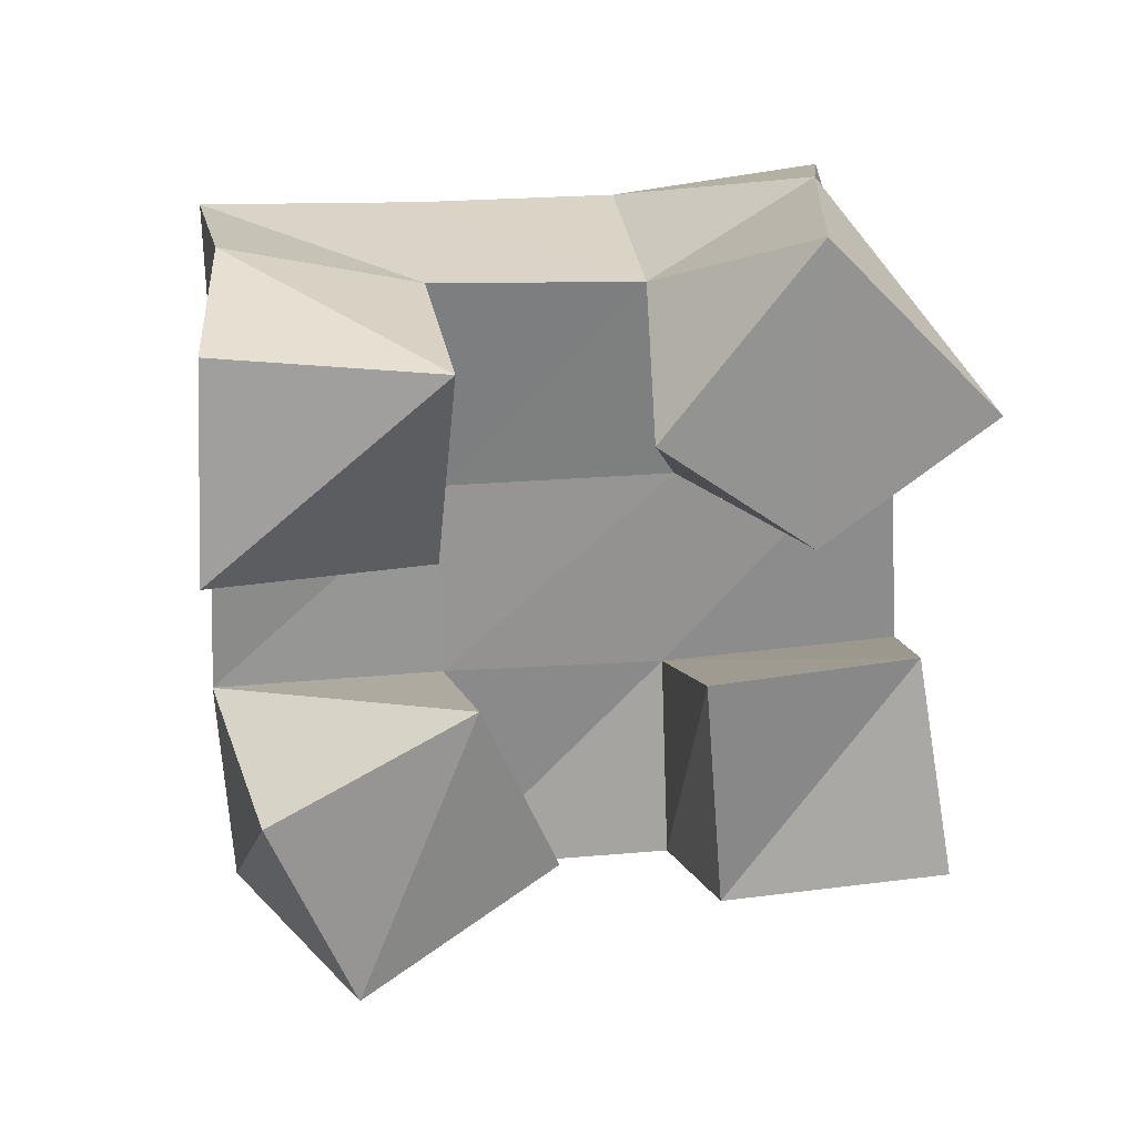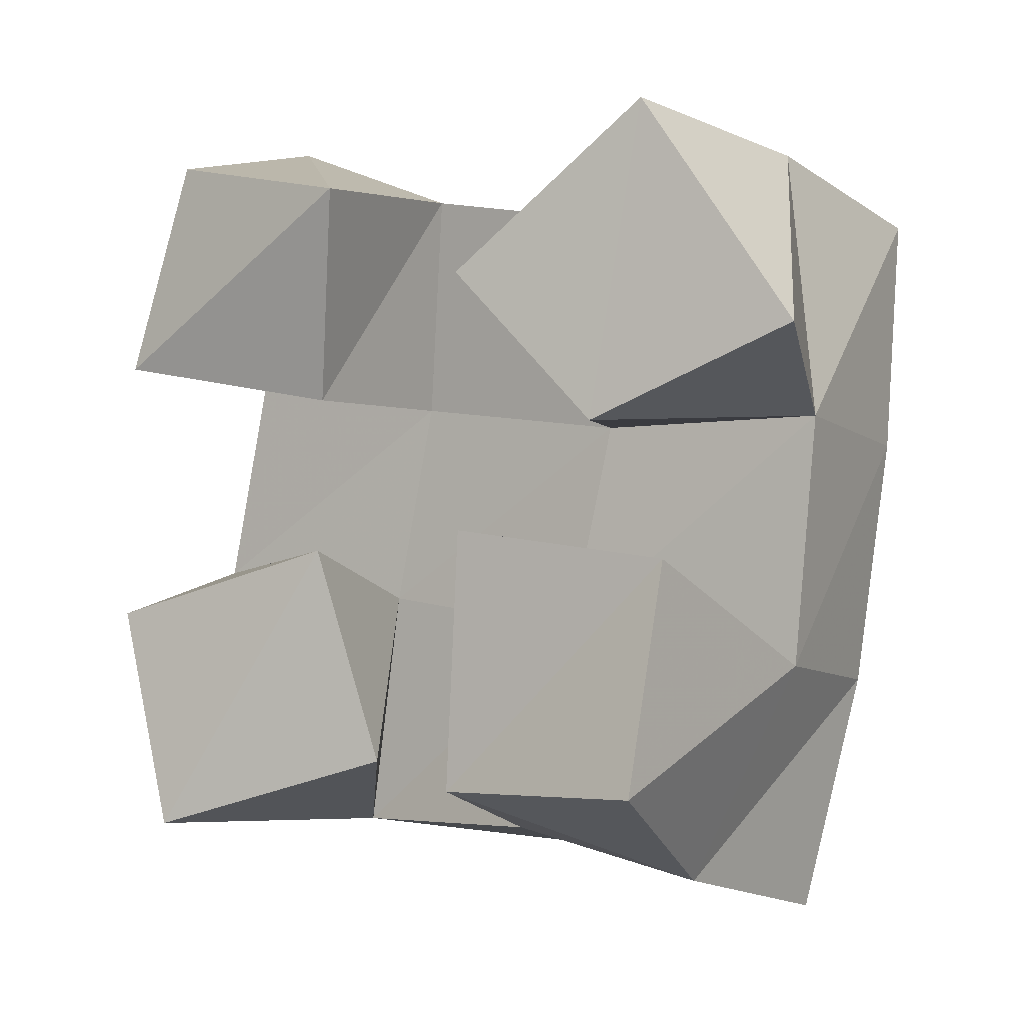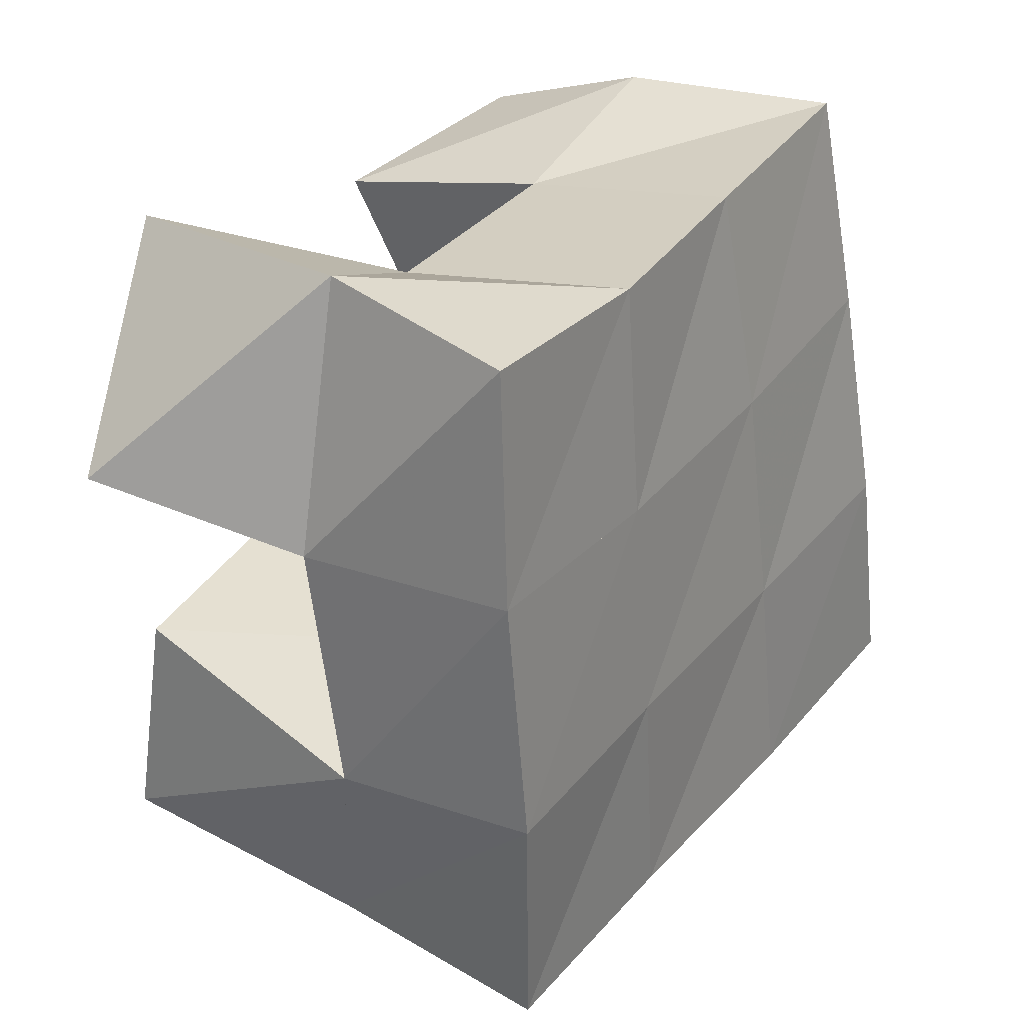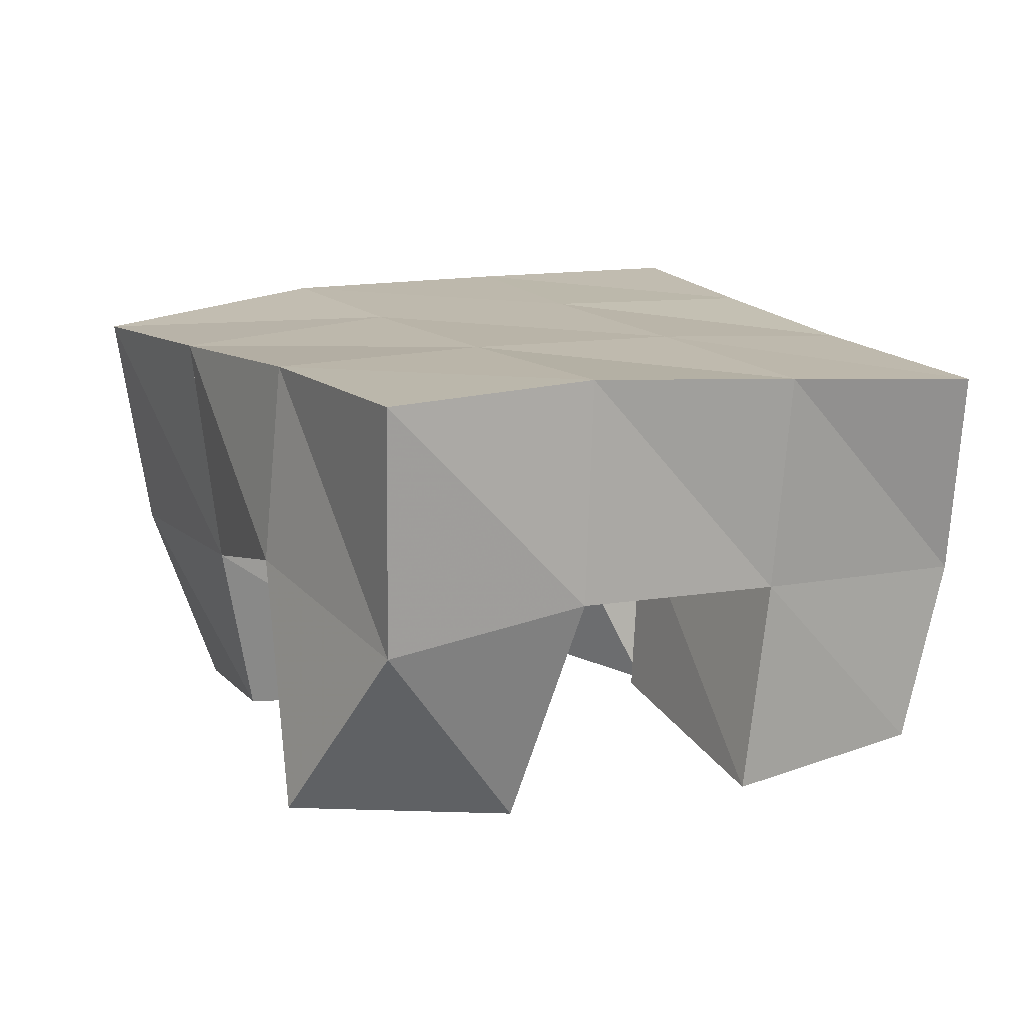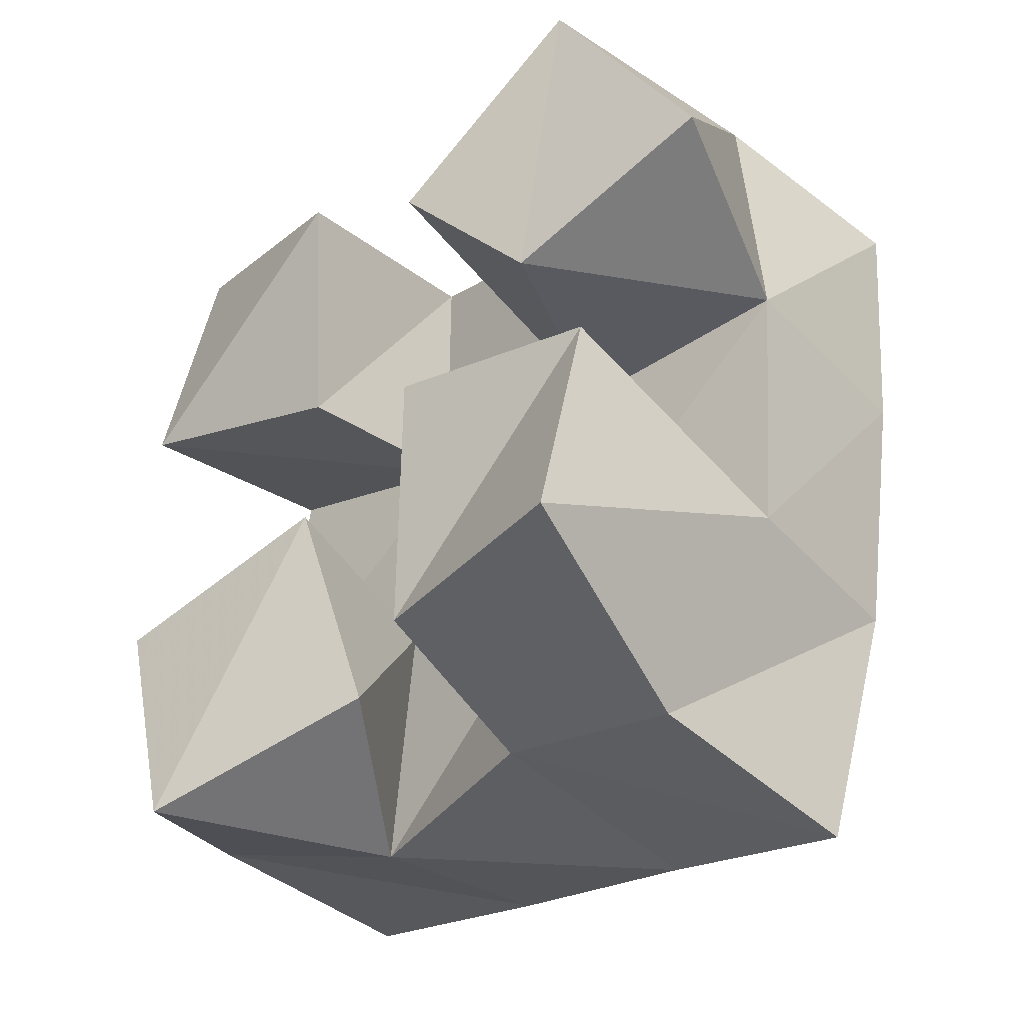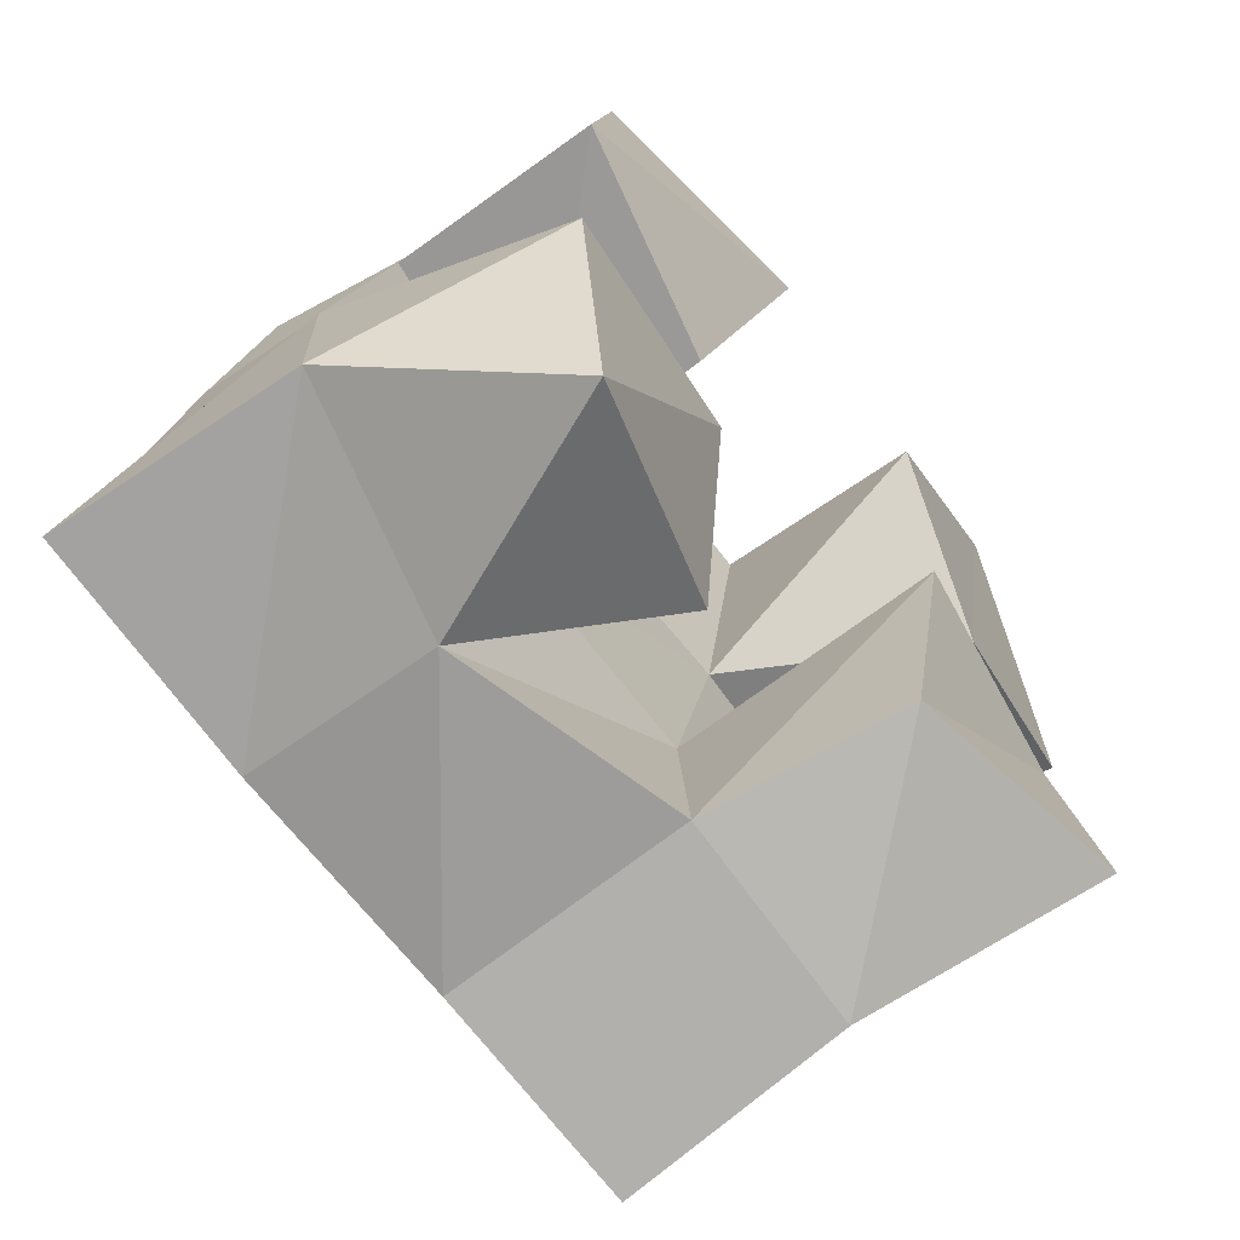
<metadata>
{"format":"obj","ext":"obj","renderer":"f3d","projection":"perspective","resolution":1024,"background":"white","views":[{"elev":-66.2,"azim":11.5,"up":"+Y"},{"elev":-4.7,"azim":37.9,"up":"+Z"},{"elev":22.7,"azim":128.0,"up":"+Z"},{"elev":11.0,"azim":-108.0,"up":"+Y"},{"elev":-36.5,"azim":49.2,"up":"+Z"},{"elev":-63.0,"azim":-48.7,"up":"+Z"}]}
</metadata>
<code>
v 0.5587 0.105 0.1932
v 0.5595 0.146 0.2039
v 0.5472 0.1 0.1462
v 0.5443 0.148 0.151
v 0.6085 0.1 0.1811
v 0.601 0.1478 0.1868
v 0.5944 0.1134 0.1365
v 0.5929 0.1539 0.1382
v 0.6451 0.1 0.1038
v 0.6339 0.1547 0.08493
v 0.6385 0.1044 0.04936
v 0.6263 0.146 0.04
v 0.6901 0.1096 0.09661
v 0.688 0.1637 0.07597
v 0.6882 0.1 0.04882
v 0.6712 0.1485 0.02983
v 0.6444 0.1 0.1584
v 0.6476 0.1492 0.1772
v 0.6724 0.1091 0.1258
v 0.6452 0.1549 0.1304
v 0.6853 0.1096 0.1913
v 0.6873 0.1636 0.1887
v 0.7153 0.1192 0.1433
v 0.6953 0.1609 0.13
v 0.5456 0.1 0.08892
v 0.531 0.1502 0.101
v 0.5553 0.1033 0.04049
v 0.5259 0.1432 0.05581
v 0.5957 0.1107 0.1021
v 0.5837 0.153 0.09329
v 0.6036 0.1224 0.05495
v 0.5734 0.1557 0.04029
v 0.549 0.193 0.2023
v 0.5393 0.1963 0.1532
v 0.5982 0.1982 0.1915
v 0.5884 0.2008 0.142
v 0.6422 0.204 0.1827
v 0.6382 0.2043 0.1327
v 0.6902 0.2084 0.1793
v 0.6869 0.2076 0.128
v 0.5304 0.1992 0.1026
v 0.5801 0.201 0.09205
v 0.6309 0.2032 0.08251
v 0.679 0.2065 0.07355
v 0.5191 0.1972 0.0544
v 0.5709 0.1995 0.04363
v 0.6215 0.1989 0.03263
v 0.6688 0.199 0.02125
f 1 2 4
f 3 1 4
f 2 6 8
f 4 2 8
f 6 5 7
f 8 6 7
f 5 1 3
f 7 5 3
f 8 7 3
f 4 8 3
f 2 1 5
f 6 2 5
f 9 10 12
f 11 9 12
f 10 14 16
f 12 10 16
f 14 13 15
f 16 14 15
f 13 9 11
f 15 13 11
f 16 15 11
f 12 16 11
f 10 9 13
f 14 10 13
f 17 18 20
f 19 17 20
f 18 22 24
f 20 18 24
f 22 21 23
f 24 22 23
f 21 17 19
f 23 21 19
f 24 23 19
f 20 24 19
f 18 17 21
f 22 18 21
f 25 26 28
f 27 25 28
f 26 30 32
f 28 26 32
f 30 29 31
f 32 30 31
f 29 25 27
f 31 29 27
f 32 31 27
f 28 32 27
f 26 25 29
f 30 26 29
f 2 33 34
f 4 2 34
f 33 35 36
f 34 33 36
f 35 6 8
f 36 35 8
f 6 2 4
f 8 6 4
f 36 8 4
f 34 36 4
f 33 2 6
f 35 33 6
f 6 35 36
f 8 6 36
f 35 37 38
f 36 35 38
f 37 18 20
f 38 37 20
f 18 6 8
f 20 18 8
f 38 20 8
f 36 38 8
f 35 6 18
f 37 35 18
f 18 37 38
f 20 18 38
f 37 39 40
f 38 37 40
f 39 22 24
f 40 39 24
f 22 18 20
f 24 22 20
f 40 24 20
f 38 40 20
f 37 18 22
f 39 37 22
f 4 34 41
f 26 4 41
f 34 36 42
f 41 34 42
f 36 8 30
f 42 36 30
f 8 4 26
f 30 8 26
f 42 30 26
f 41 42 26
f 34 4 8
f 36 34 8
f 8 36 42
f 30 8 42
f 36 38 43
f 42 36 43
f 38 20 10
f 43 38 10
f 20 8 30
f 10 20 30
f 43 10 30
f 42 43 30
f 36 8 20
f 38 36 20
f 20 38 43
f 10 20 43
f 38 40 44
f 43 38 44
f 40 24 14
f 44 40 14
f 24 20 10
f 14 24 10
f 44 14 10
f 43 44 10
f 38 20 24
f 40 38 24
f 26 41 45
f 28 26 45
f 41 42 46
f 45 41 46
f 42 30 32
f 46 42 32
f 30 26 28
f 32 30 28
f 46 32 28
f 45 46 28
f 41 26 30
f 42 41 30
f 30 42 46
f 32 30 46
f 42 43 47
f 46 42 47
f 43 10 12
f 47 43 12
f 10 30 32
f 12 10 32
f 47 12 32
f 46 47 32
f 42 30 10
f 43 42 10
f 10 43 47
f 12 10 47
f 43 44 48
f 47 43 48
f 44 14 16
f 48 44 16
f 14 10 12
f 16 14 12
f 48 16 12
f 47 48 12
f 43 10 14
f 44 43 14

</code>
